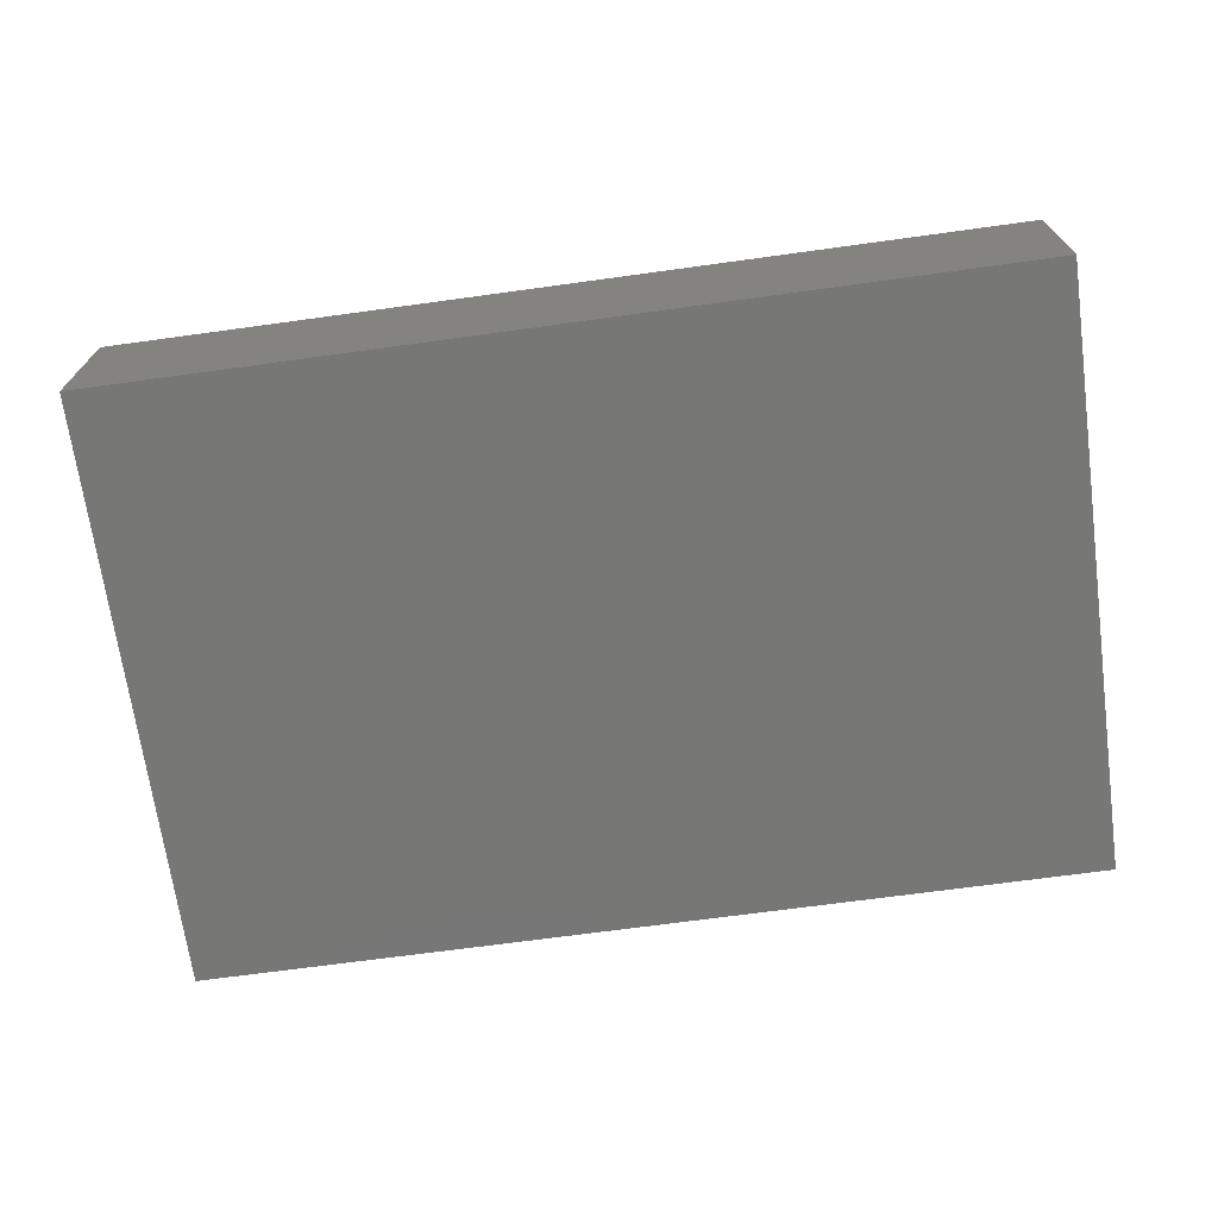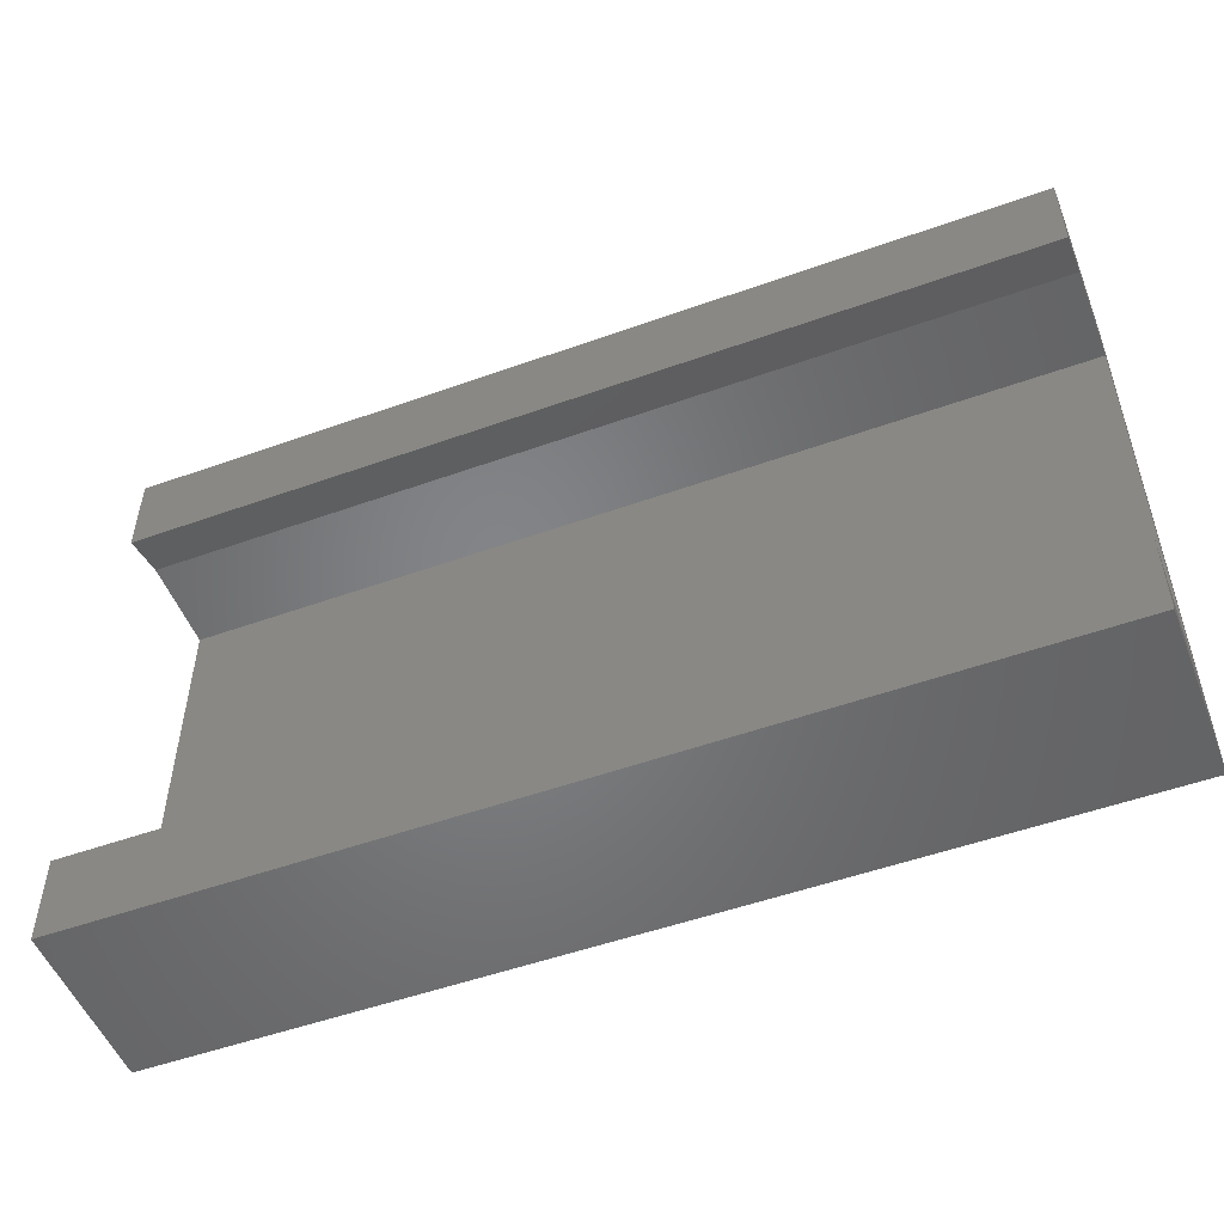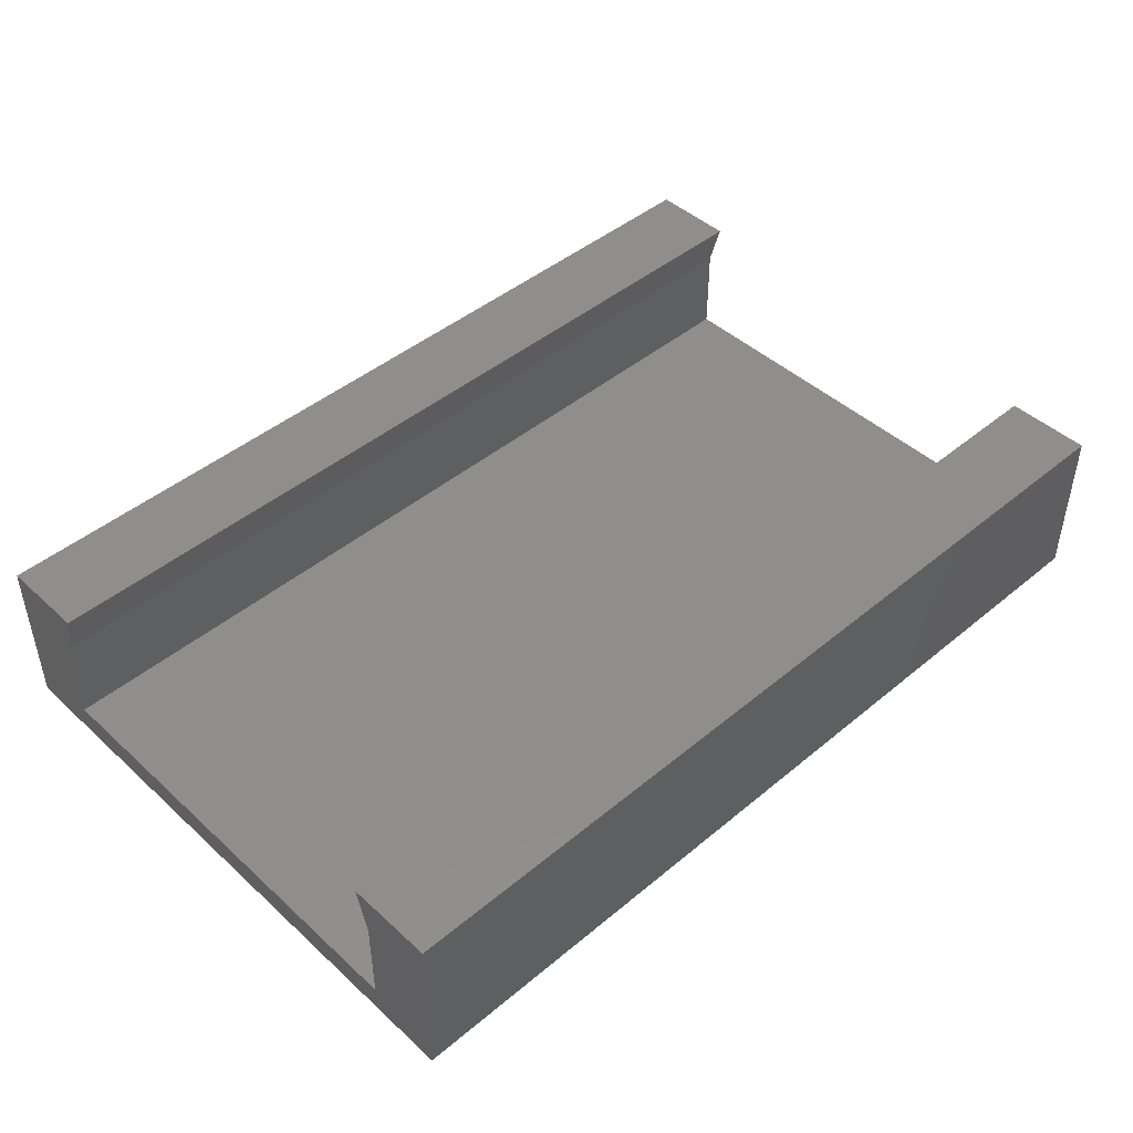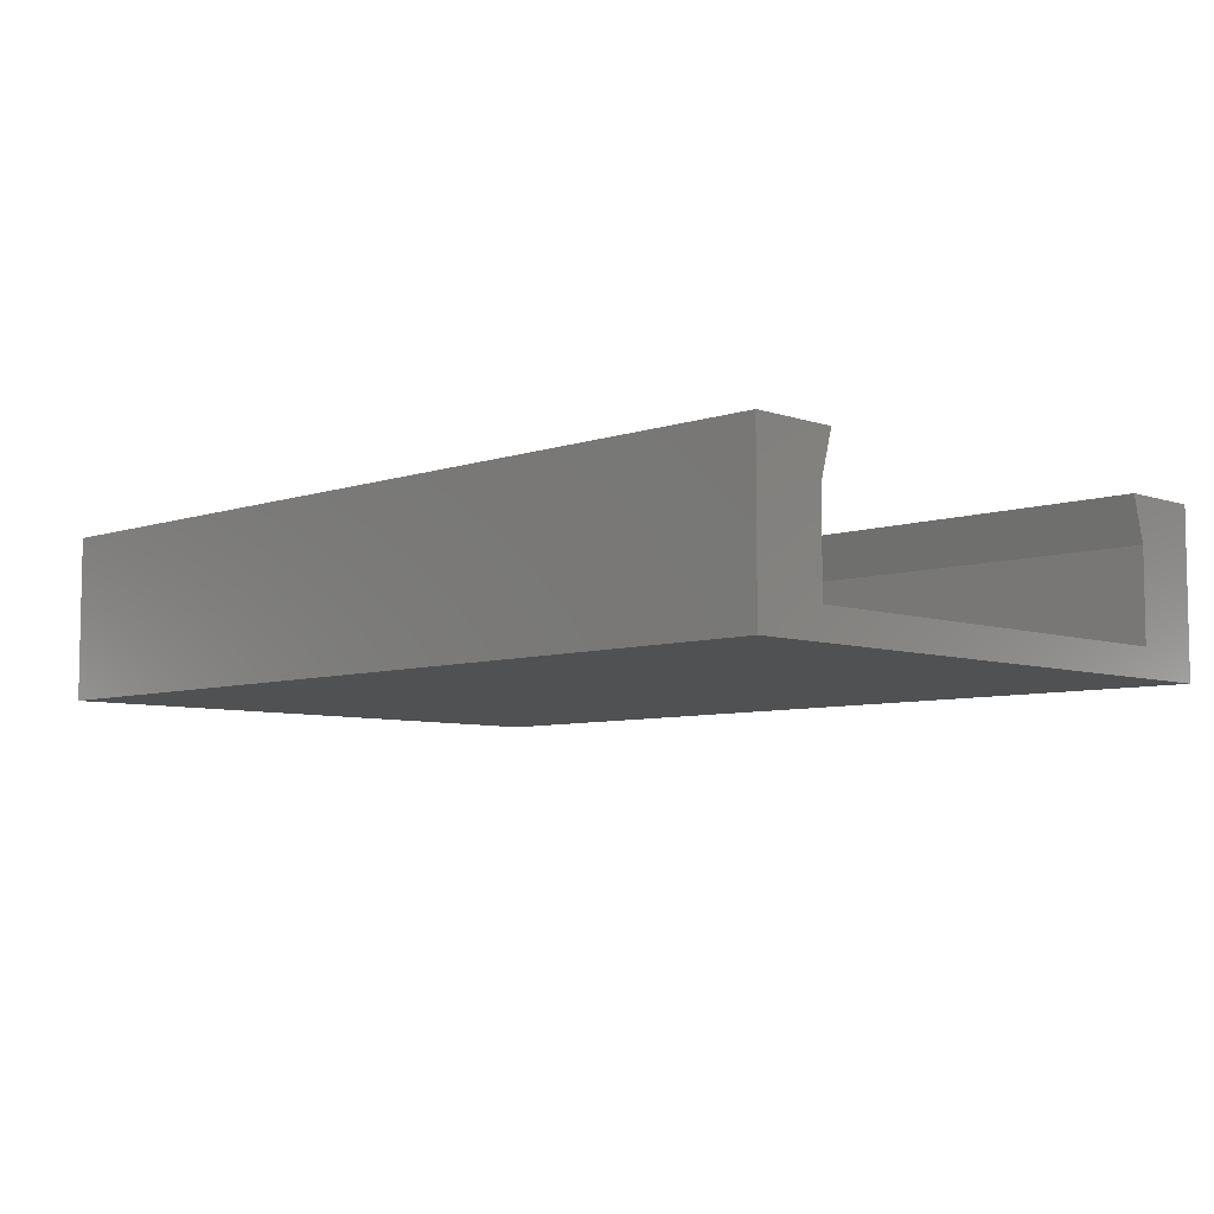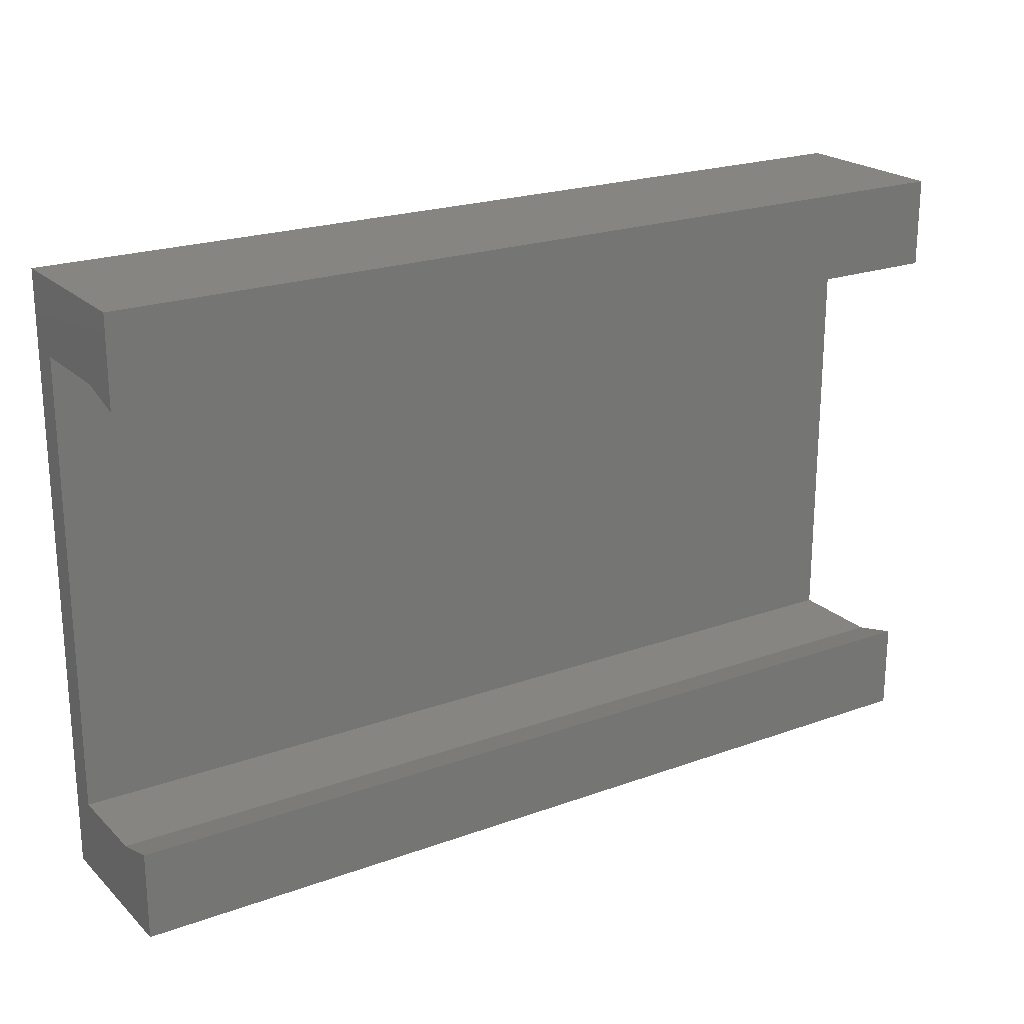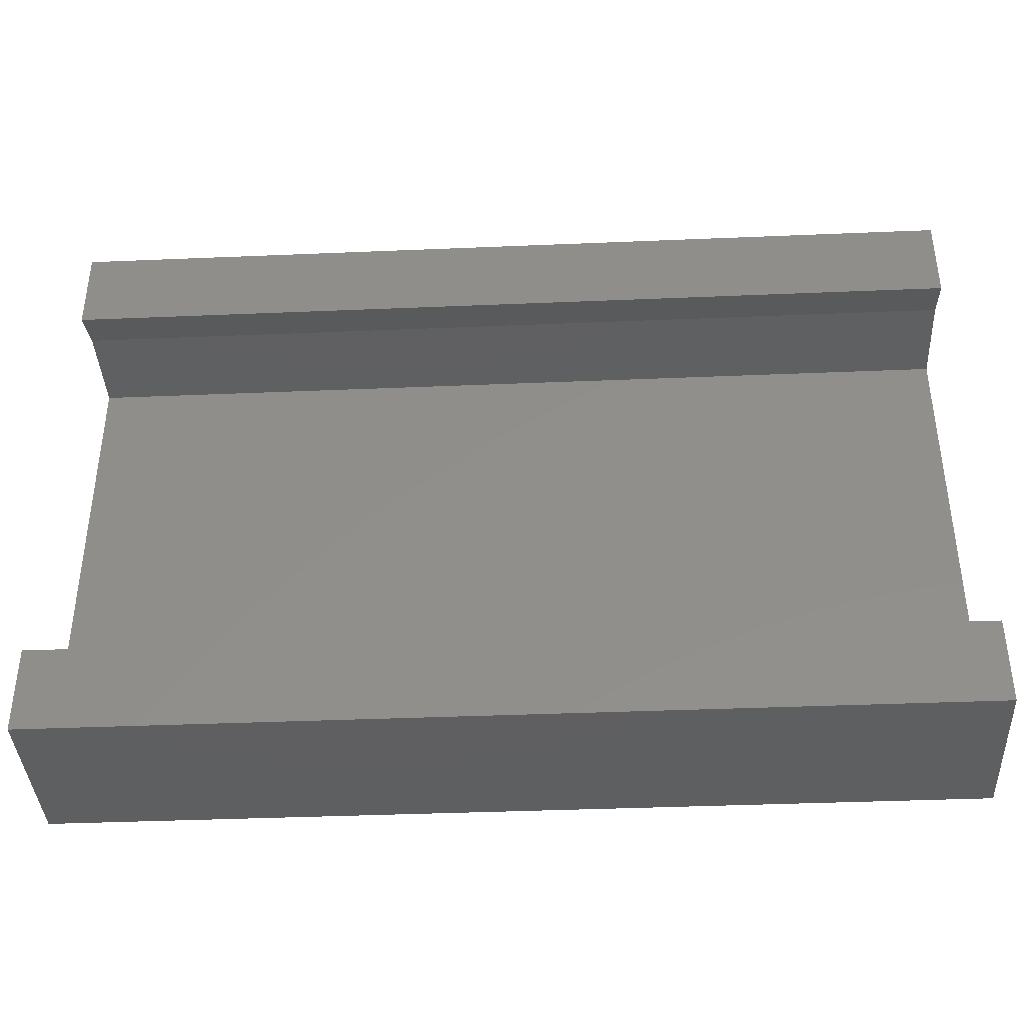
<metadata>
{"format":"stl","ext":"stl","renderer":"f3d","projection":"perspective","resolution":1024,"background":"white","views":[{"elev":-69.6,"azim":-172.2,"up":"+Z"},{"elev":-51.7,"azim":21.2,"up":"+Y"},{"elev":45.4,"azim":-43.7,"up":"+Z"},{"elev":-6.7,"azim":-135.2,"up":"+Z"},{"elev":21.7,"azim":-32.5,"up":"+Y"},{"elev":-39.1,"azim":3.0,"up":"+Y"}]}
</metadata>
<code>
# stl→obj: 20 verts, 36 faces
v 0 70.1 16.01
v 0 80 0
v 0 70.1 3.81
v 0 9.9 3.81
v 0 -2.694e-15 9.797e-15
v 0 9.9 16.01
v 0 0 22
v 0 80 22
v 0 68.4 22
v 0 11.6 22
v 120 80 0
v 120 -2.694e-15 9.797e-15
v 120 9.9 16.01
v 120 0 22
v 120 11.6 22
v 120 80 22
v 120 70.1 16.01
v 120 68.4 22
v 120 70.1 3.81
v 120 9.9 3.81
f 1 2 3
f 2 4 3
f 5 6 4
f 6 5 7
f 5 4 2
f 2 1 8
f 8 1 9
f 10 6 7
f 5 11 12
f 11 5 2
f 12 13 14
f 14 13 15
f 16 17 11
f 17 16 18
f 19 11 17
f 20 11 19
f 20 12 11
f 13 12 20
f 5 14 7
f 14 5 12
f 10 14 15
f 14 10 7
f 8 18 16
f 18 8 9
f 11 8 16
f 8 11 2
f 3 20 19
f 20 3 4
f 13 10 15
f 10 13 6
f 20 6 13
f 6 20 4
f 3 17 1
f 17 3 19
f 1 18 9
f 18 1 17

</code>
